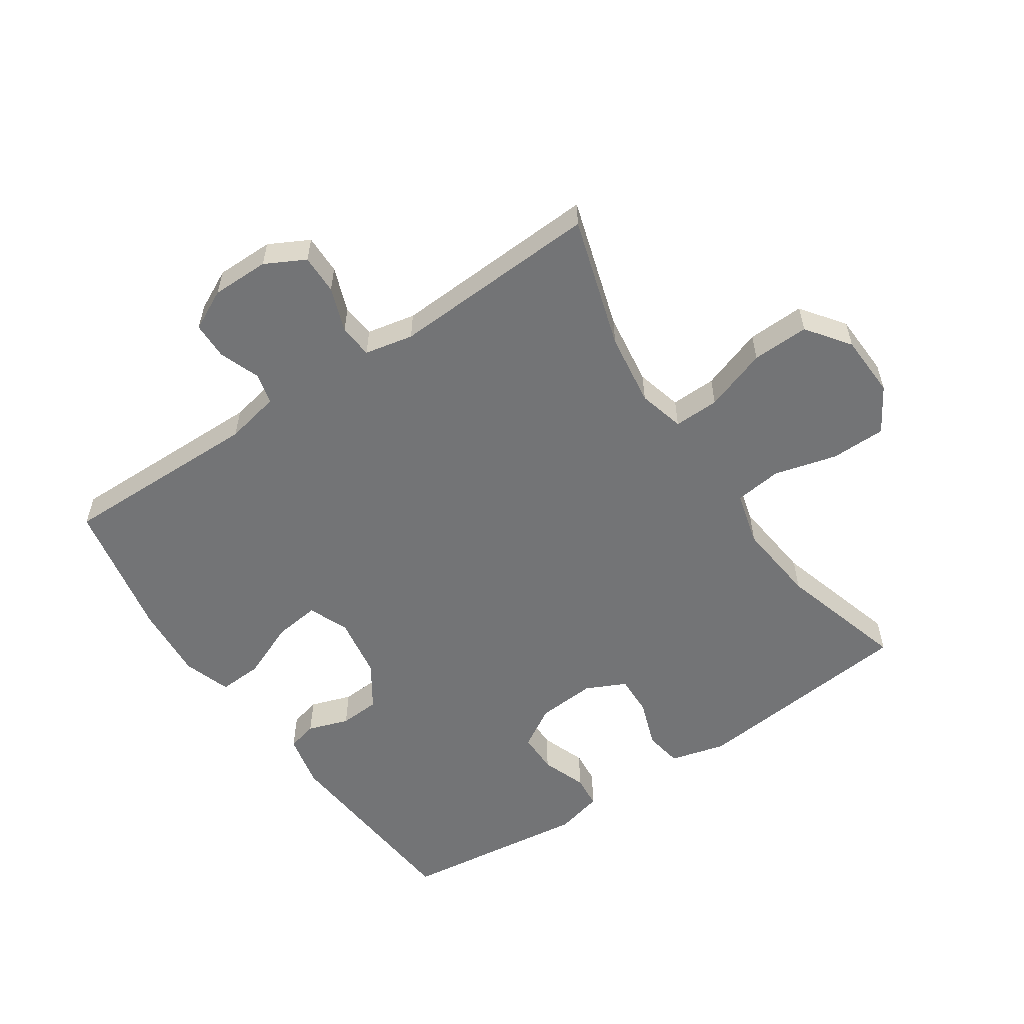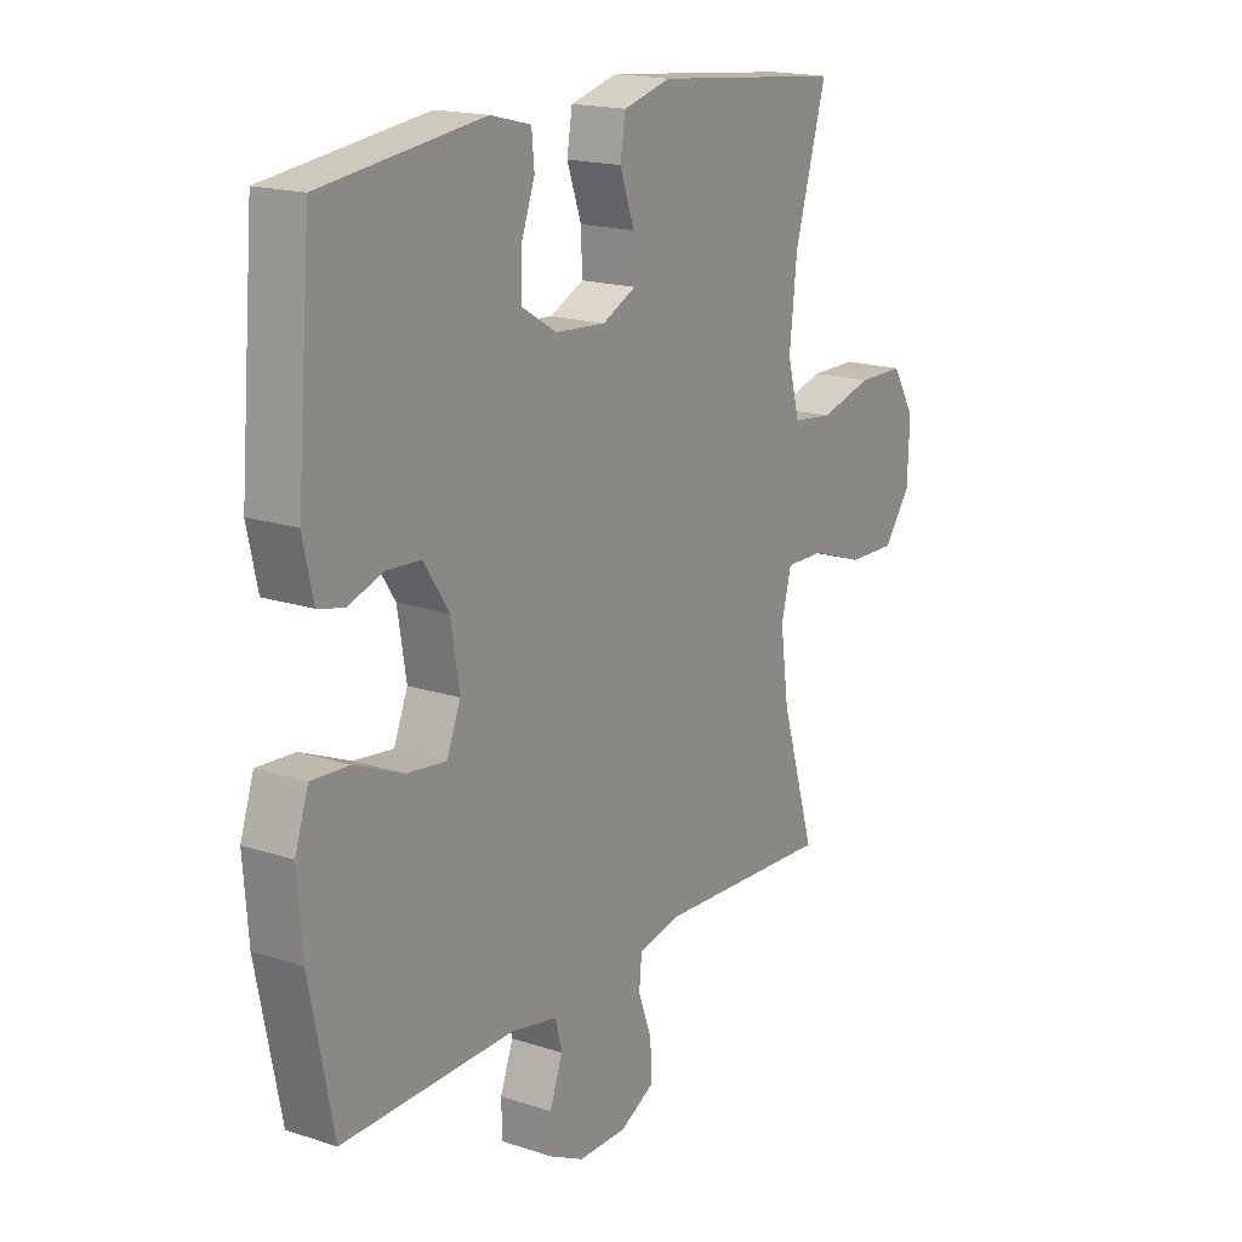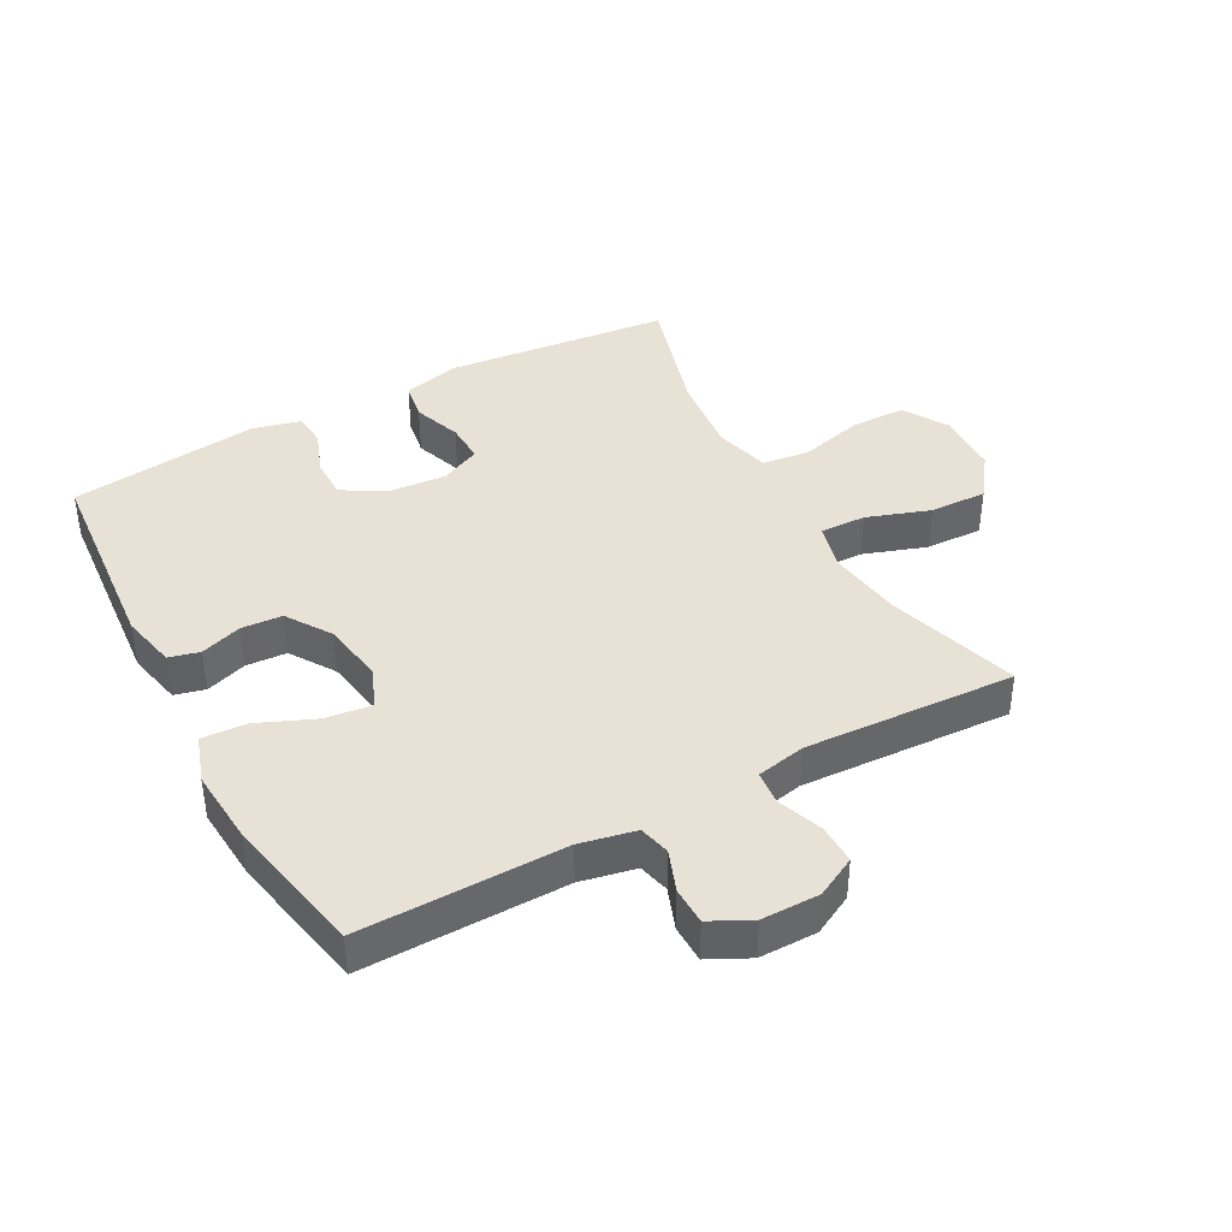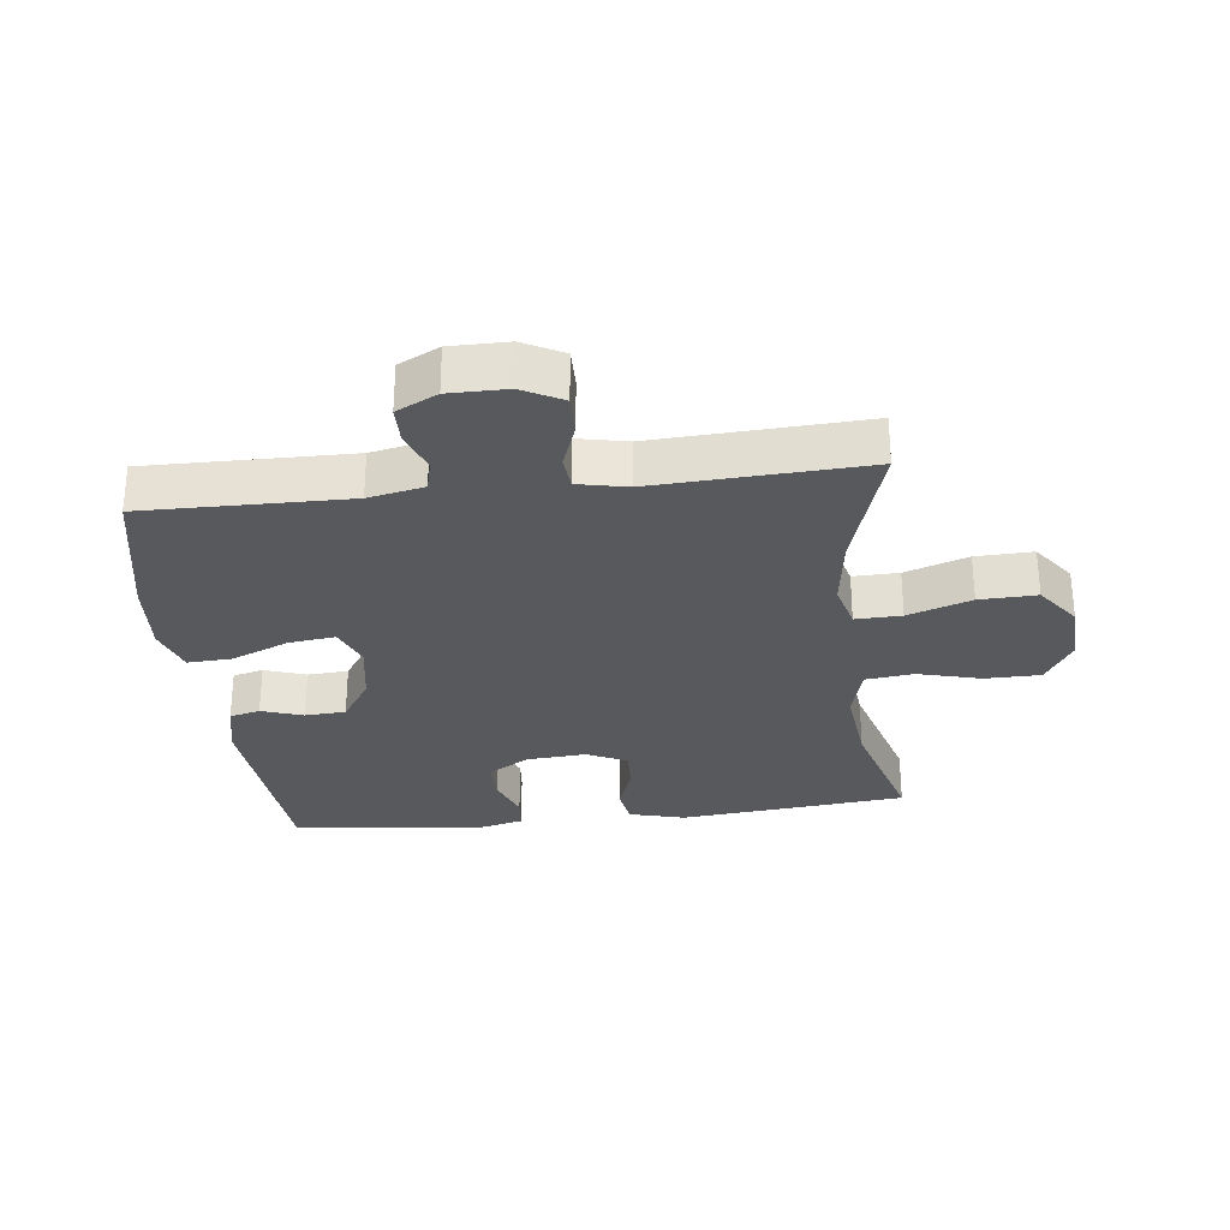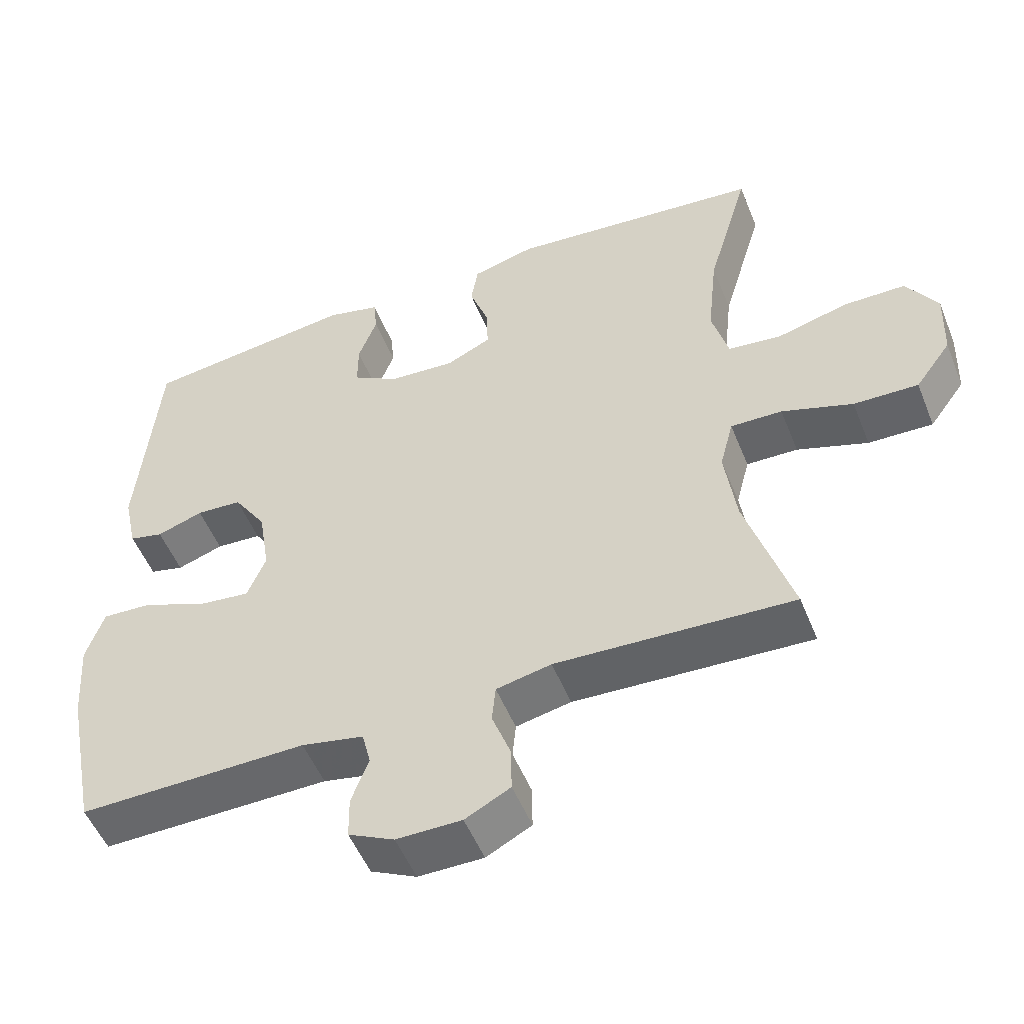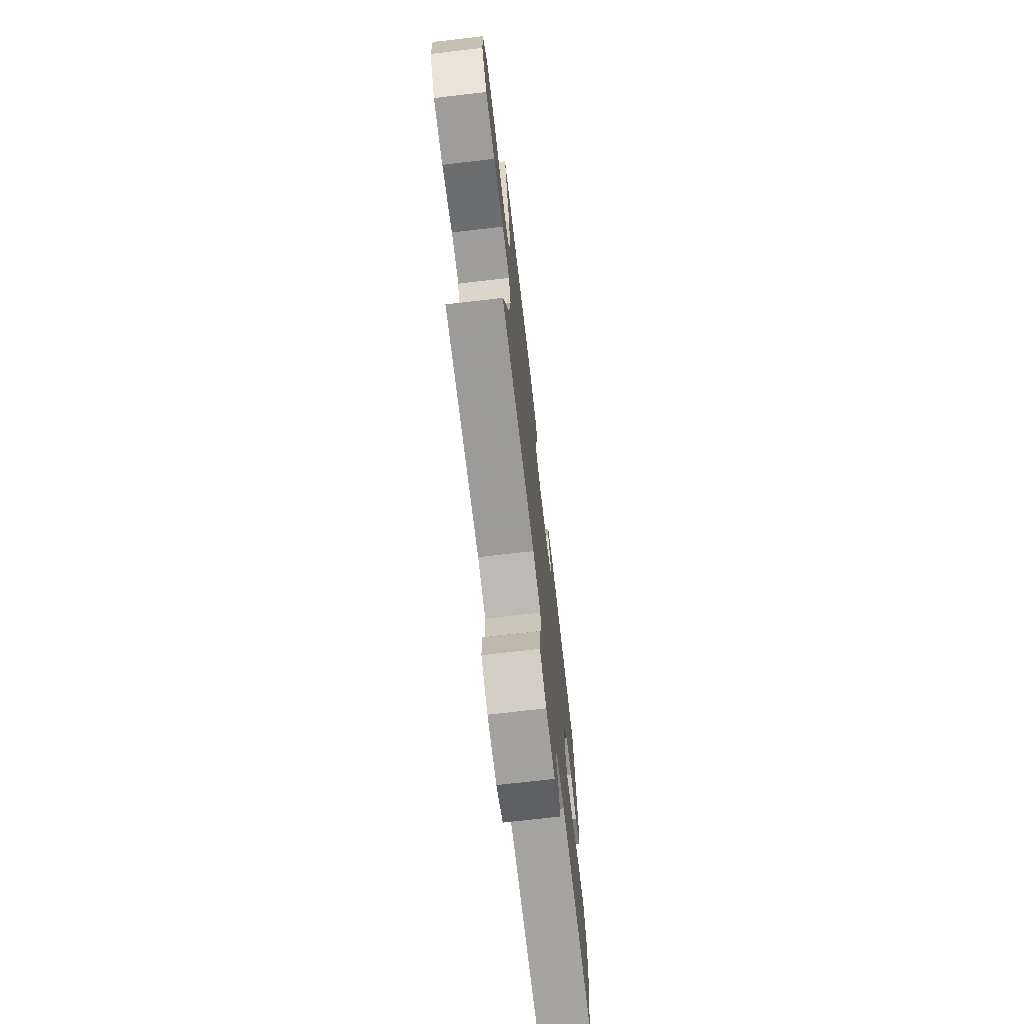
<metadata>
{"format":"obj","ext":"obj","renderer":"f3d","projection":"perspective","resolution":1024,"background":"white","views":[{"elev":-56.2,"azim":-146.0,"up":"+Y"},{"elev":17.7,"azim":122.8,"up":"+Z"},{"elev":40.3,"azim":151.5,"up":"+Y"},{"elev":-29.4,"azim":-173.4,"up":"+Y"},{"elev":-52.2,"azim":-158.3,"up":"+Z"},{"elev":-72.5,"azim":-83.4,"up":"+Z"}]}
</metadata>
<code>
v 0.5 0.07 0.5
v 0.527 0.07 0.178
v 0.508 0.07 0.091
v 0.46 0.07 0.079
v 0.395 0.07 0.101
v 0.331 0.07 0.097
v 0.285 0.07 0.027
v 0.269 0.07 -0.071
v 0.295 0.07 -0.135
v 0.368 0.07 -0.126
v 0.458 0.07 -0.088
v 0.528 0.07 -0.084
v 0.553 0.07 -0.159
v 0.544 0.07 -0.278
v 0.5 0.07 -0.5
v 0.18 0.07 -0.496
v 0.093 0.07 -0.514
v 0.081 0.07 -0.563
v 0.105 0.07 -0.628
v 0.104 0.07 -0.687
v 0.04 0.07 -0.719
v -0.051 0.07 -0.719
v -0.114 0.07 -0.686
v -0.113 0.07 -0.623
v -0.087 0.07 -0.552
v -0.092 0.07 -0.499
v -0.169 0.07 -0.483
v -0.5 0.07 -0.5
v -0.436 0.07 -0.291
v -0.42 0.07 -0.175
v -0.439 0.07 -0.102
v -0.511 0.07 -0.104
v -0.61 0.07 -0.138
v -0.7 0.07 -0.141
v -0.75 0.07 -0.073
v -0.754 0.07 0.027
v -0.711 0.07 0.098
v -0.624 0.07 0.099
v -0.525 0.07 0.073
v -0.45 0.07 0.082
v -0.427 0.07 0.168
v -0.441 0.07 0.298
v -0.5 0.07 0.5
v -0.143 0.07 0.536
v -0.055 0.07 0.513
v -0.045 0.07 0.453
v -0.072 0.07 0.377
v -0.074 0.07 0.313
v -0.011 0.07 0.283
v 0.082 0.07 0.29
v 0.147 0.07 0.329
v 0.147 0.07 0.394
v 0.121 0.07 0.465
v 0.126 0.07 0.518
v 0.201 0.07 0.537
v 0.5 0 0.5
v 0.527 0 0.178
v 0.508 0 0.091
v 0.46 0 0.079
v 0.395 0 0.101
v 0.331 0 0.097
v 0.285 0 0.027
v 0.269 0 -0.071
v 0.295 0 -0.135
v 0.368 0 -0.126
v 0.458 0 -0.088
v 0.528 0 -0.084
v 0.553 0 -0.159
v 0.544 0 -0.278
v 0.5 0 -0.5
v 0.18 0 -0.496
v 0.093 0 -0.514
v 0.081 0 -0.563
v 0.105 0 -0.628
v 0.104 0 -0.687
v 0.04 0 -0.719
v -0.051 0 -0.719
v -0.114 0 -0.686
v -0.113 0 -0.623
v -0.087 0 -0.552
v -0.092 0 -0.499
v -0.169 0 -0.483
v -0.5 0 -0.5
v -0.436 0 -0.291
v -0.42 0 -0.175
v -0.439 0 -0.102
v -0.511 0 -0.104
v -0.61 0 -0.138
v -0.7 0 -0.141
v -0.75 0 -0.073
v -0.754 0 0.027
v -0.711 0 0.098
v -0.624 0 0.099
v -0.525 0 0.073
v -0.45 0 0.082
v -0.427 0 0.168
v -0.441 0 0.298
v -0.5 0 0.5
v -0.143 0 0.536
v -0.055 0 0.513
v -0.045 0 0.453
v -0.072 0 0.377
v -0.074 0 0.313
v -0.011 0 0.283
v 0.082 0 0.29
v 0.147 0 0.329
v 0.147 0 0.394
v 0.121 0 0.465
v 0.126 0 0.518
v 0.201 0 0.537
f 3 4 5
f 2 3 5
f 1 2 5
f 55 1 5
f 54 55 5
f 53 54 5
f 52 53 5
f 51 52 5 6
f 50 51 6 7
f 49 50 7 8
f 48 49 8 9
f 45 46 47
f 44 45 47
f 43 44 47
f 42 43 47
f 41 42 47 48
f 40 41 48 9
f 37 38 39
f 36 37 39
f 35 36 39
f 34 35 39
f 33 34 39
f 32 33 39
f 31 32 39 40
f 30 31 40 9
f 27 28 29
f 29 30 9
f 27 29 9
f 26 27 9
f 23 24 25
f 22 23 25
f 21 22 25
f 20 21 25
f 19 20 25
f 18 19 25
f 17 18 25 26
f 26 9 10
f 17 26 10
f 16 17 10
f 14 15 16
f 13 14 16
f 12 13 16
f 11 12 16
f 10 11 16
f 60 59 58
f 60 58 57
f 60 57 56
f 60 56 110
f 60 110 109
f 60 109 108
f 60 108 107
f 61 60 107 106
f 62 61 106 105
f 63 62 105 104
f 64 63 104 103
f 102 101 100
f 102 100 99
f 102 99 98
f 102 98 97
f 103 102 97 96
f 64 103 96 95
f 94 93 92
f 94 92 91
f 94 91 90
f 94 90 89
f 94 89 88
f 94 88 87
f 95 94 87 86
f 64 95 86 85
f 84 83 82
f 64 85 84
f 64 84 82
f 64 82 81
f 80 79 78
f 80 78 77
f 80 77 76
f 80 76 75
f 80 75 74
f 80 74 73
f 81 80 73 72
f 65 64 81
f 65 81 72
f 65 72 71
f 71 70 69
f 71 69 68
f 71 68 67
f 71 67 66
f 71 66 65
f 1 56 57 2
f 2 57 58 3
f 3 58 59 4
f 4 59 60 5
f 5 60 61 6
f 6 61 62 7
f 7 62 63 8
f 8 63 64 9
f 9 64 65 10
f 10 65 66 11
f 11 66 67 12
f 12 67 68 13
f 13 68 69 14
f 14 69 70 15
f 15 70 71 16
f 16 71 72 17
f 17 72 73 18
f 18 73 74 19
f 19 74 75 20
f 20 75 76 21
f 21 76 77 22
f 22 77 78 23
f 23 78 79 24
f 24 79 80 25
f 25 80 81 26
f 26 81 82 27
f 27 82 83 28
f 28 83 84 29
f 29 84 85 30
f 30 85 86 31
f 31 86 87 32
f 32 87 88 33
f 33 88 89 34
f 34 89 90 35
f 35 90 91 36
f 36 91 92 37
f 37 92 93 38
f 38 93 94 39
f 39 94 95 40
f 40 95 96 41
f 41 96 97 42
f 42 97 98 43
f 43 98 99 44
f 44 99 100 45
f 45 100 101 46
f 46 101 102 47
f 47 102 103 48
f 48 103 104 49
f 49 104 105 50
f 50 105 106 51
f 51 106 107 52
f 52 107 108 53
f 53 108 109 54
f 54 109 110 55
f 55 110 56 1

</code>
